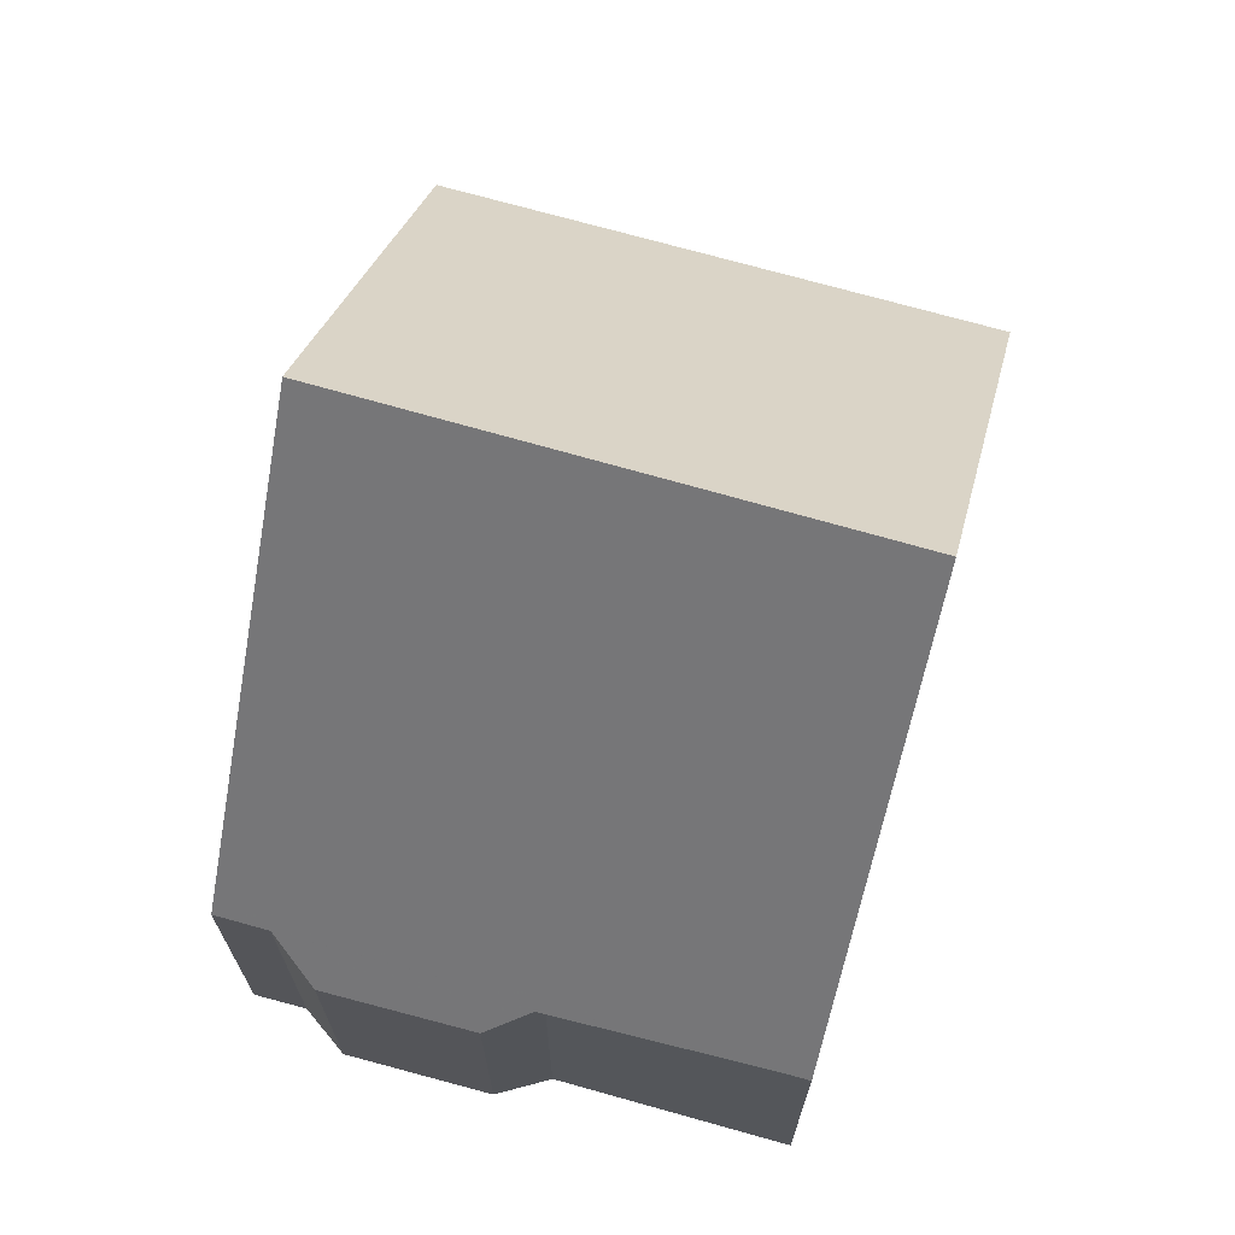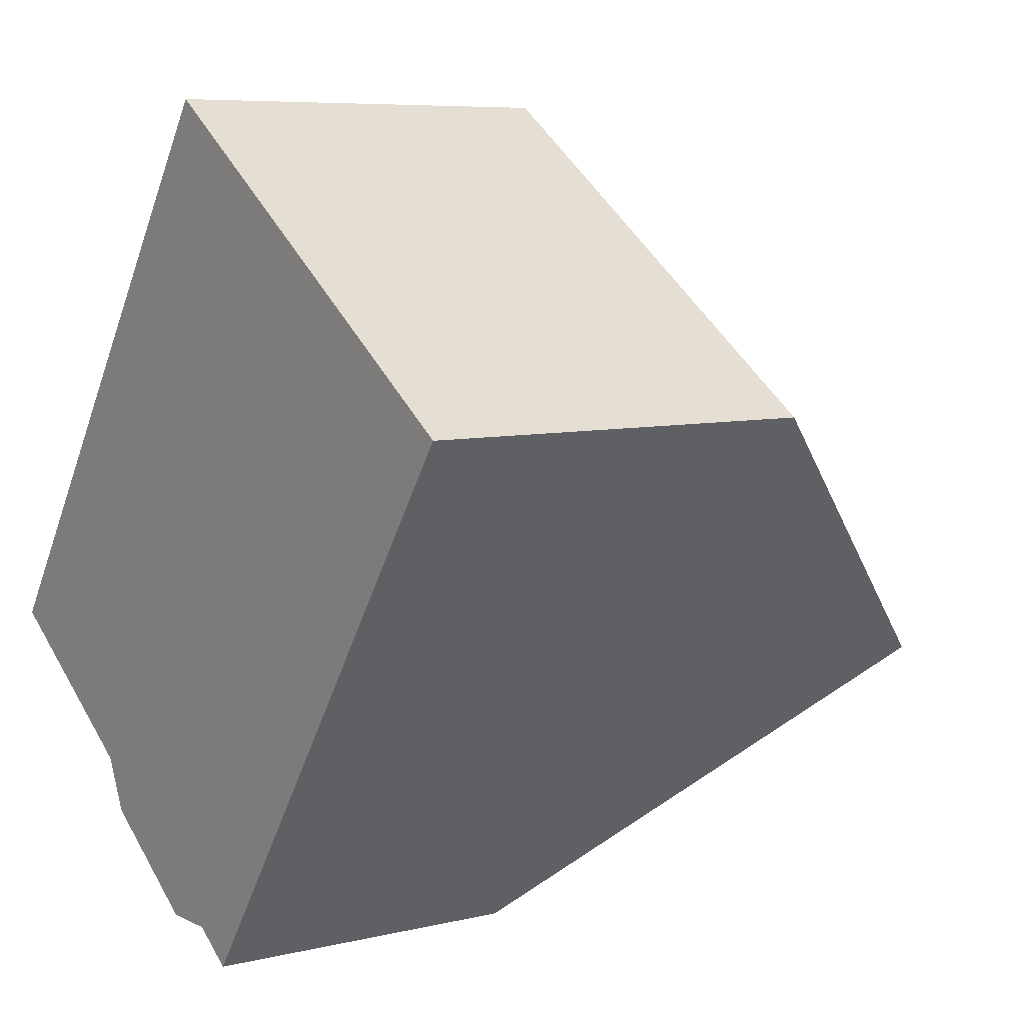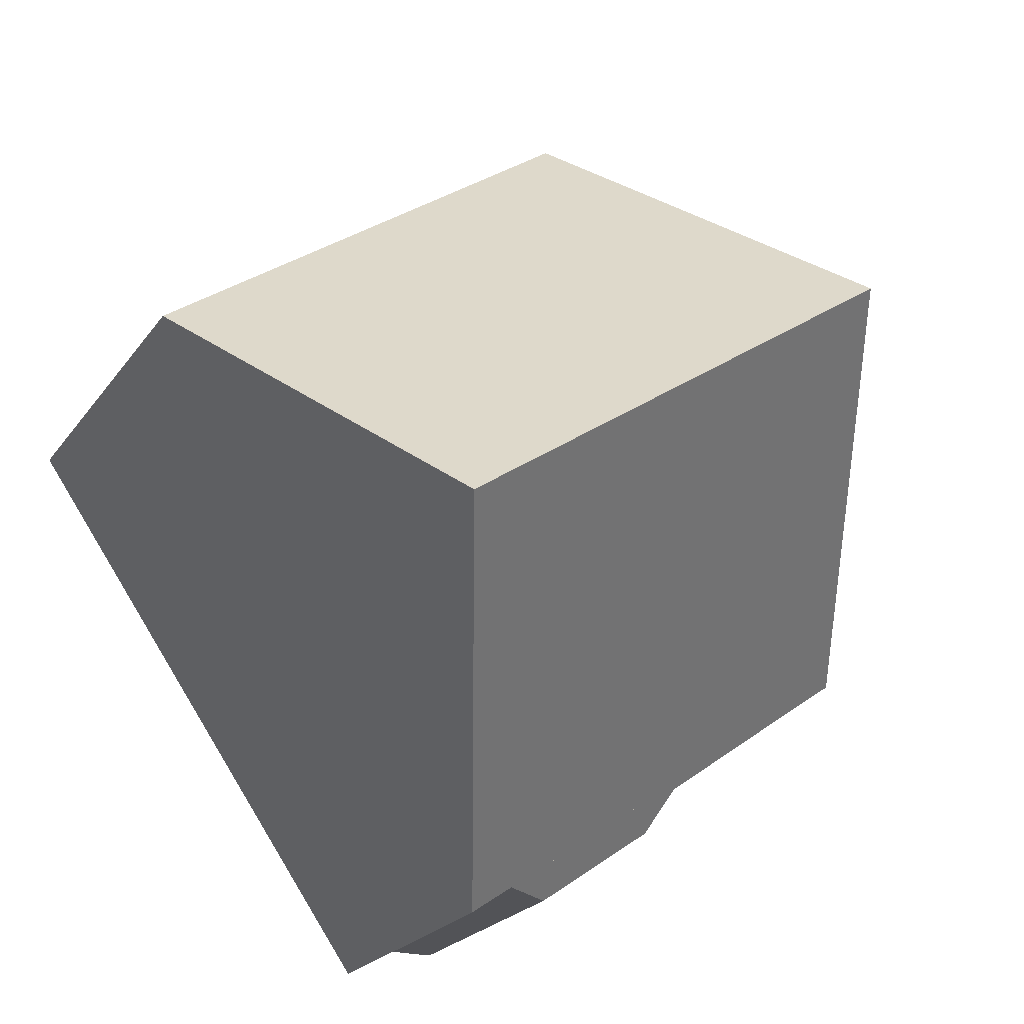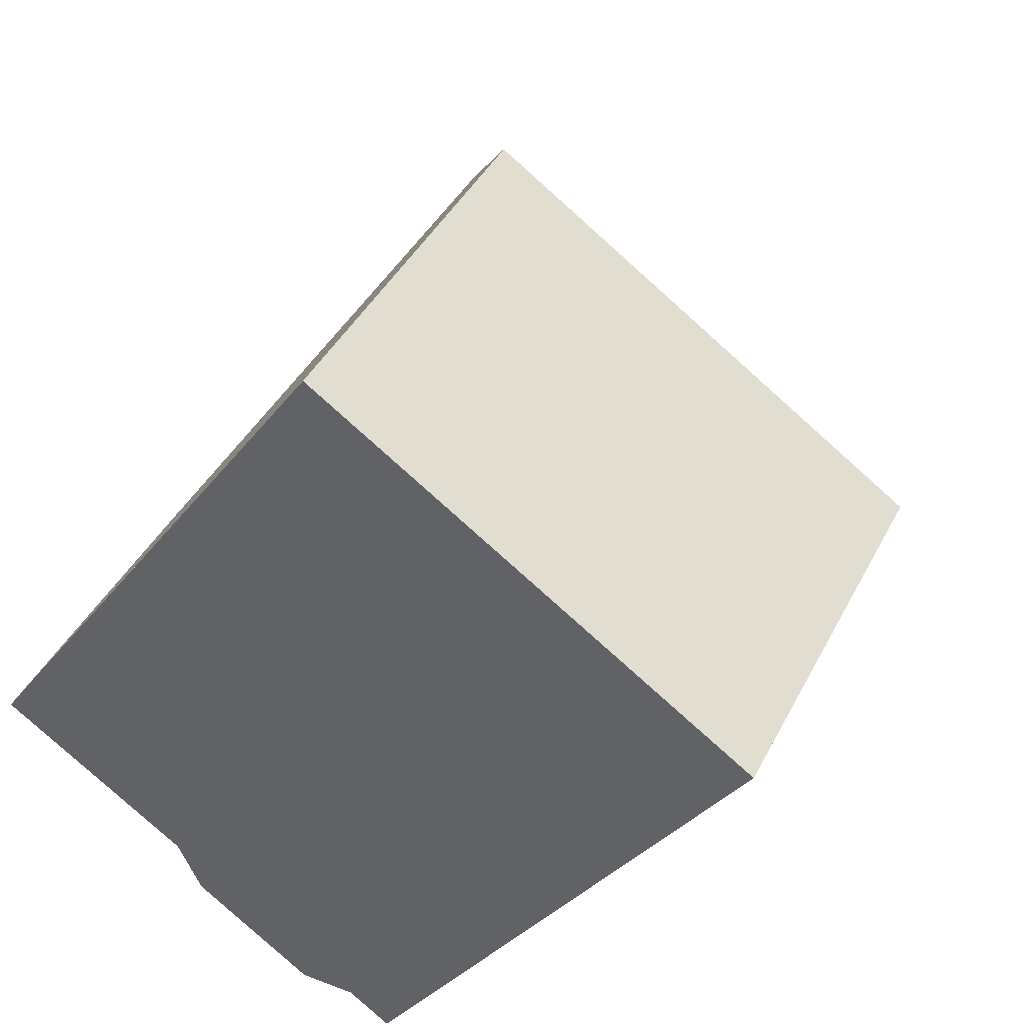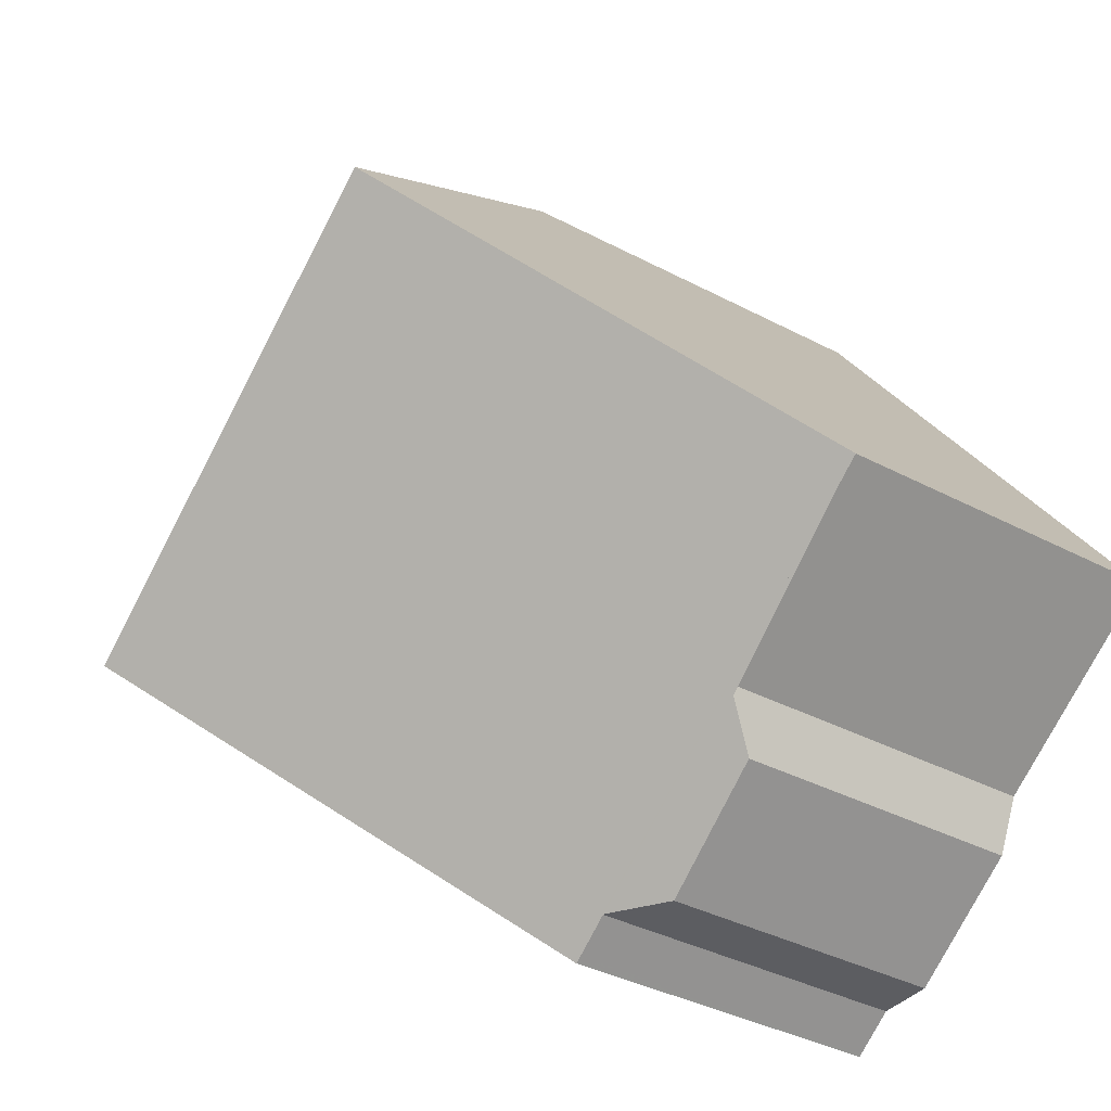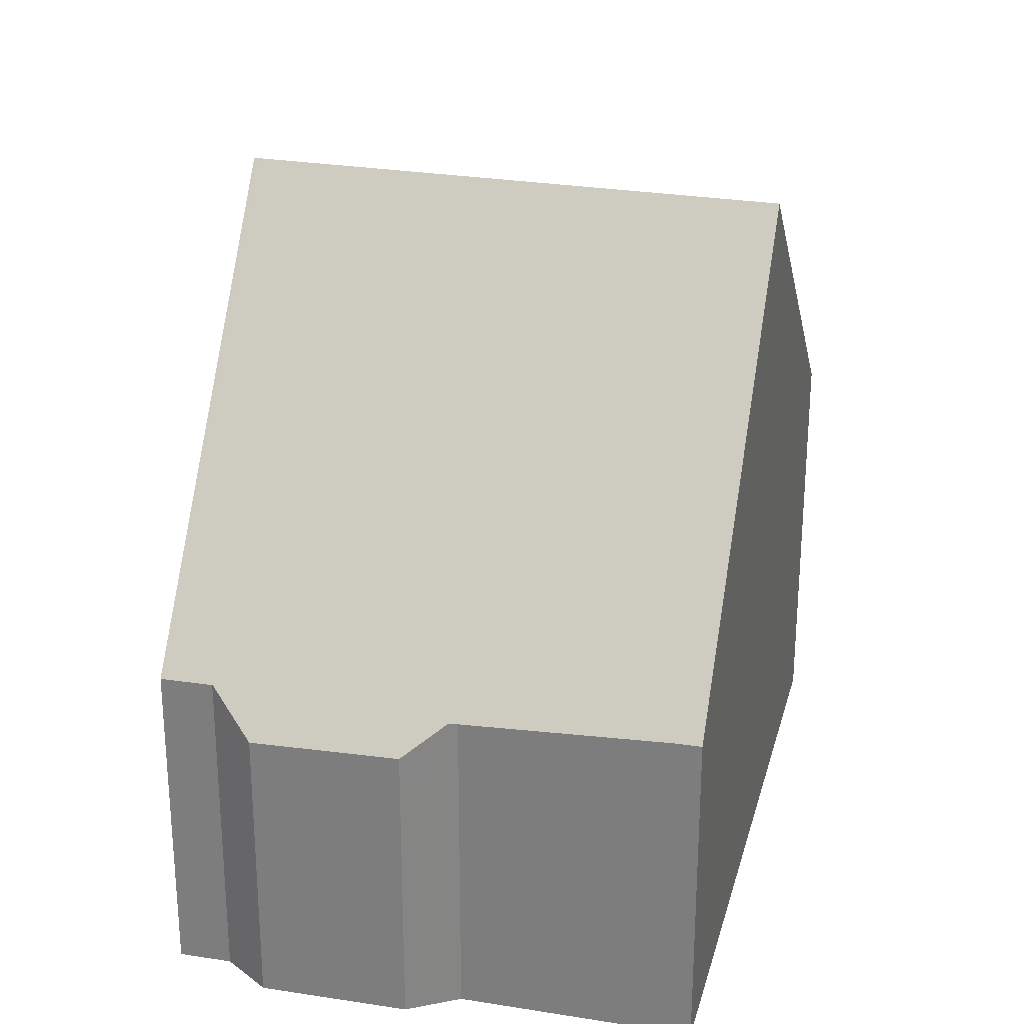
<metadata>
{"format":"obj","ext":"obj","renderer":"f3d","projection":"perspective","resolution":1024,"background":"white","views":[{"elev":71.3,"azim":50.4,"up":"+Z"},{"elev":7.0,"azim":-125.2,"up":"+Y"},{"elev":-22.3,"azim":-25.8,"up":"+Y"},{"elev":40.7,"azim":-154.9,"up":"+Y"},{"elev":-36.8,"azim":55.6,"up":"+Y"},{"elev":28.2,"azim":48.6,"up":"+Z"}]}
</metadata>
<code>
v -1194 -729 3.816
v -1196 -730.5 3.781
v -1196 -731.1 3.368
v -1198 -732.1 3.325
v -1199 -732.1 3.763
v -1199 -732.4 3.747
v -1203 -726.1 4.609
v -1198 -722.7 4.6
v -1196 -725.9 8.41
v -1201 -729.3 8.384
v -1196 -725.9 8.41
v -1194 -729 3.816
v -1194 -729 3.828
v -1194 -729 3.828
v -1199 -732.4 3.748
v -1199 -732.4 3.75
v -1198 -732.1 3.756
v -1201 -729.3 8.384
v -1196 -725.9 8.41
v -1196 -725.9 8.41
v -1198 -722.7 4.6
v -1198 -722.7 4.619
v -1203 -726.1 4.627
v -1198 -722.7 4.619
v -1199 -732.4 3.749
v -1199 -732.4 3.748
v -1201 -729.3 8.384
v -1203 -726.1 4.609
v -1203 -726.1 4.627
v -1201 -729.3 8.384
v -1194 -728.9 3.995
v -1194 -728.9 3.995
v -1199 -732.3 3.927
v -1199 -732.3 3.927
v -1194 -729.2 3.824
v -1194 -729.2 3.812
v -1196 -726.1 8.409
v -1194 -729.1 3.992
v -1199 -722.9 4.601
v -1199 -722.9 4.619
v -1196 -726.1 8.409
v -1196 -730.7 3.644
v -1198 -732.1 3.616
v -1194 -729 3.816
v -1194 -729 3.816
v -1194 -729 -4.441e-16
v -1194 -729 0
v -1196 -730.7 3.644
v -1196 -730.5 3.781
v -1196 -730.5 0
v -1196 -730.7 0
v -1198 -732.1 3.325
v -1196 -731.1 3.368
v -1196 -731.1 0
v -1198 -732.1 0
v -1198 -732.1 3.616
v -1198 -732.1 3.325
v -1198 -732.1 0
v -1198 -732.1 4.441e-16
v -1199 -732.4 3.75
v -1199 -732.1 3.763
v -1199 -732.1 4.441e-16
v -1199 -732.4 0
v -1199 -732.4 3.748
v -1199 -732.4 3.747
v -1199 -732.4 4.441e-16
v -1199 -732.4 -4.441e-16
v -1203 -726.1 4.609
v -1203 -726.1 4.609
v -1203 -726.1 -8.882e-16
v -1203 -726.1 0
v -1198 -722.7 4.619
v -1198 -722.7 4.6
v -1198 -722.7 0
v -1198 -722.7 0
v -1194 -728.9 3.995
v -1196 -725.9 8.41
v -1196 -725.9 0
v -1194 -728.9 0
v -1194 -729.2 3.812
v -1194 -729 3.816
v -1194 -729 0
v -1194 -729.2 0
v -1194 -729 3.816
v -1194 -729 3.828
v -1194 -729 0
v -1194 -729 -4.441e-16
v -1199 -732.3 3.927
v -1199 -732.4 3.748
v -1199 -732.4 -4.441e-16
v -1199 -732.3 0
v -1199 -732.4 3.748
v -1199 -732.4 3.75
v -1199 -732.4 0
v -1199 -732.4 -4.441e-16
v -1199 -732.1 3.763
v -1198 -732.1 3.756
v -1198 -732.1 0
v -1199 -732.1 4.441e-16
v -1203 -726.1 4.627
v -1201 -729.3 8.384
v -1201 -729.3 0
v -1203 -726.1 0
v -1198 -722.7 4.6
v -1198 -722.7 4.6
v -1198 -722.7 0
v -1198 -722.7 0
v -1203 -726.1 4.609
v -1203 -726.1 4.627
v -1203 -726.1 0
v -1203 -726.1 -8.882e-16
v -1196 -725.9 8.41
v -1198 -722.7 4.619
v -1198 -722.7 0
v -1196 -725.9 0
v -1199 -732.4 3.747
v -1199 -732.4 3.748
v -1199 -732.4 -4.441e-16
v -1199 -732.4 4.441e-16
v -1199 -722.9 4.601
v -1203 -726.1 4.609
v -1203 -726.1 0
v -1199 -722.9 0
v -1194 -729 3.828
v -1194 -728.9 3.995
v -1194 -728.9 0
v -1194 -729 0
v -1201 -729.3 8.384
v -1199 -732.3 3.927
v -1199 -732.3 0
v -1201 -729.3 0
v -1196 -730.5 3.781
v -1194 -729.2 3.812
v -1194 -729.2 0
v -1196 -730.5 0
v -1198 -722.7 4.6
v -1199 -722.9 4.601
v -1199 -722.9 0
v -1198 -722.7 0
v -1196 -731.1 3.368
v -1196 -730.7 3.644
v -1196 -730.7 0
v -1196 -731.1 0
v -1198 -732.1 3.756
v -1198 -732.1 3.616
v -1198 -732.1 4.441e-16
v -1198 -732.1 0
v -1203 -726.1 0
v -1198 -722.7 0
v -1194 -729 0
v -1196 -730.5 0
v -1196 -731.1 0
v -1198 -732.1 0
v -1199 -732.1 0
v -1199 -732.4 0
f 26 6 15 25
f 14 1 12 13
f 32 11 9 31
f 43 17 35 36 2 42
f 34 10 27 33
f 29 23 7 28
f 22 21 8 24
f 30 18 23 29
f 24 19 20 22
f 25 16 26
f 38 33 27 37
f 40 29 28 39
f 41 30 29 40
f 31 14 13 32
f 33 25 15 34
f 35 17 5 16 25 33 38
f 35 13 12 36
f 37 11 32 38
f 39 21 22 40
f 40 22 20 41
f 38 32 13 35
f 42 3 4 43
f 45 46 47 44
f 49 50 51 48
f 53 54 55 52
f 57 58 59 56
f 61 62 63 60
f 65 66 67 64
f 69 70 71 68
f 73 74 75 72
f 77 78 79 76
f 81 82 83 80
f 85 86 87 84
f 89 90 91 88
f 93 94 95 92
f 97 98 99 96
f 101 102 103 100
f 105 106 107 104
f 109 110 111 108
f 113 114 115 112
f 117 118 119 116
f 121 122 123 120
f 125 126 127 124
f 129 130 131 128
f 133 134 135 132
f 137 138 139 136
f 141 142 143 140
f 145 146 147 144
f 149 150 151 152 153 154 155 148

</code>
